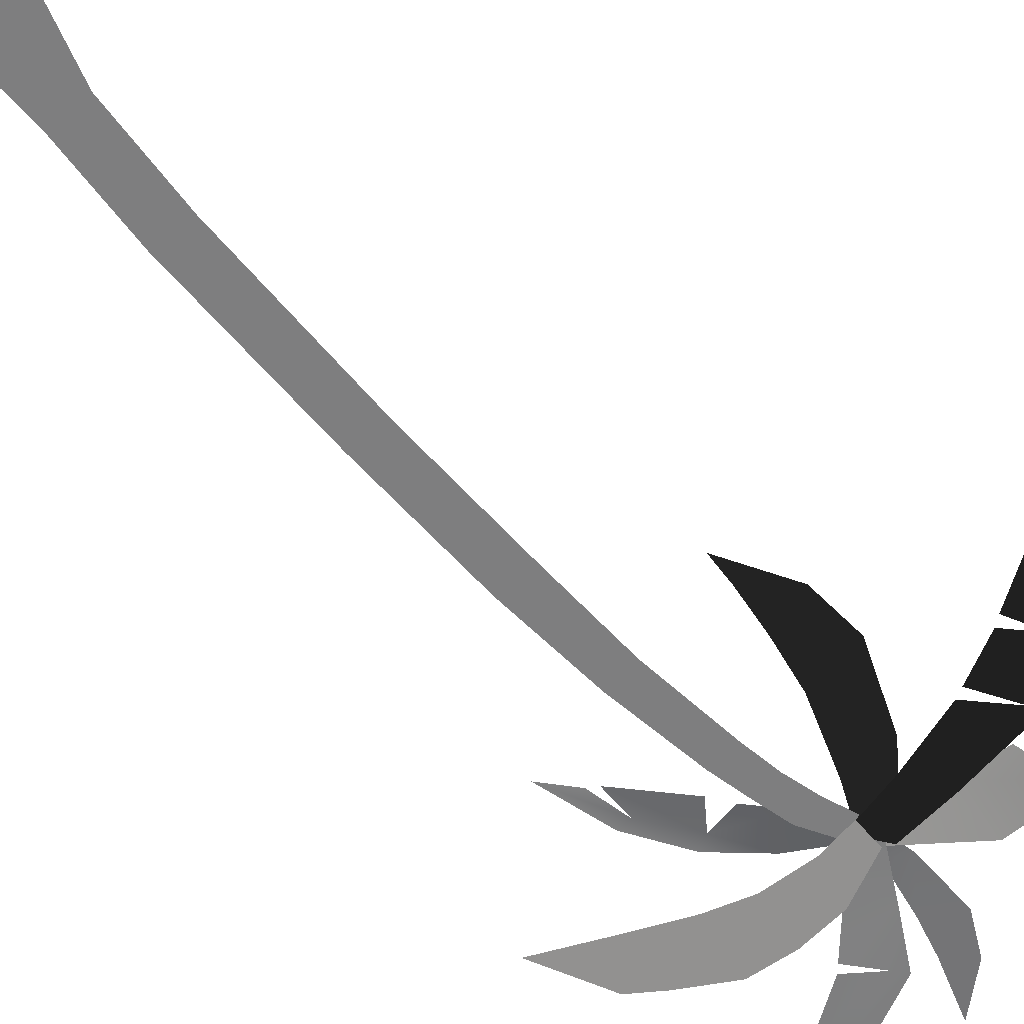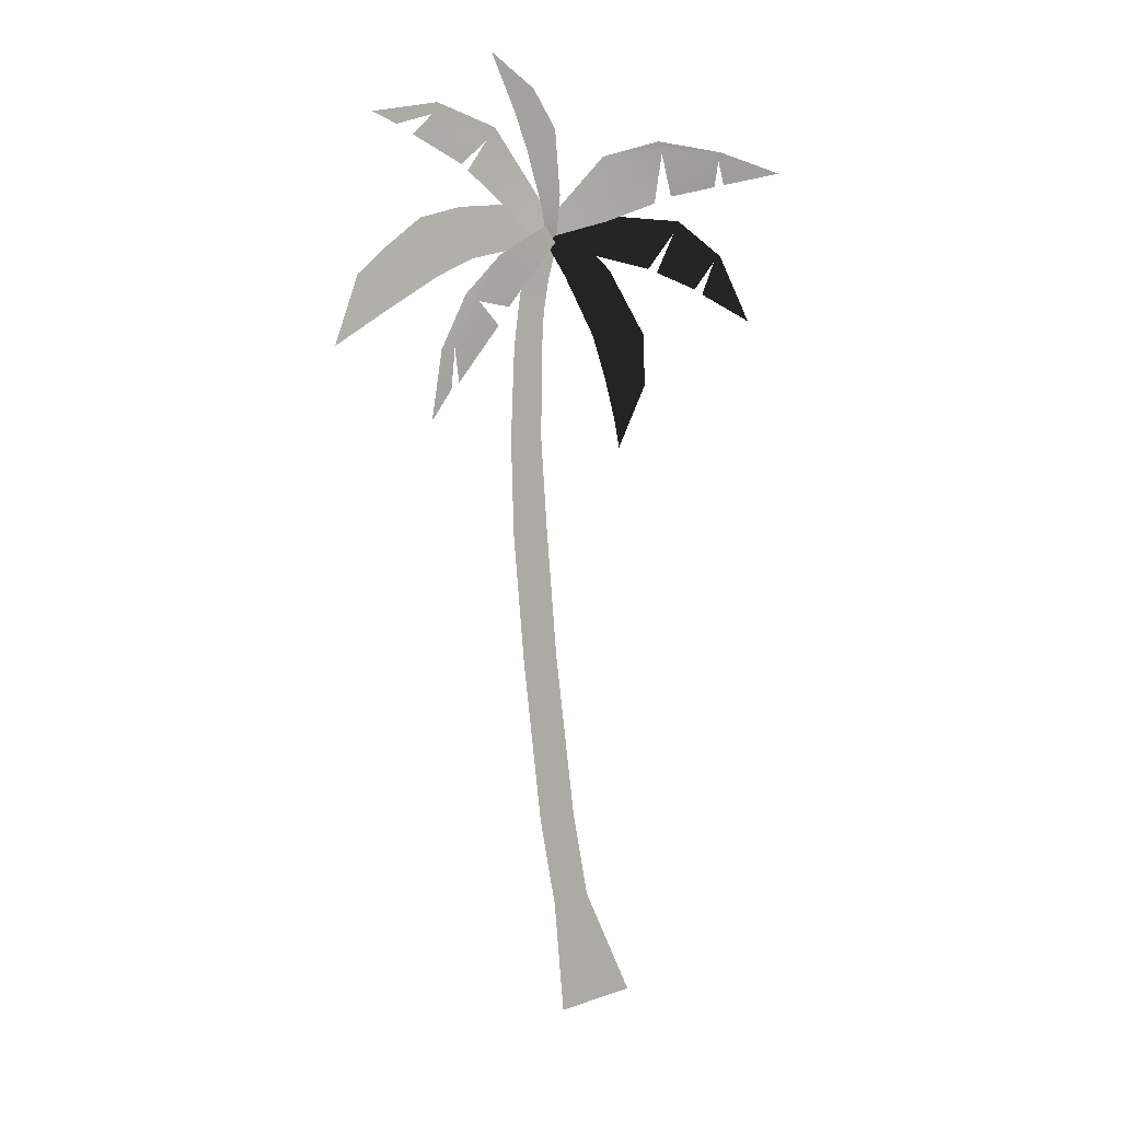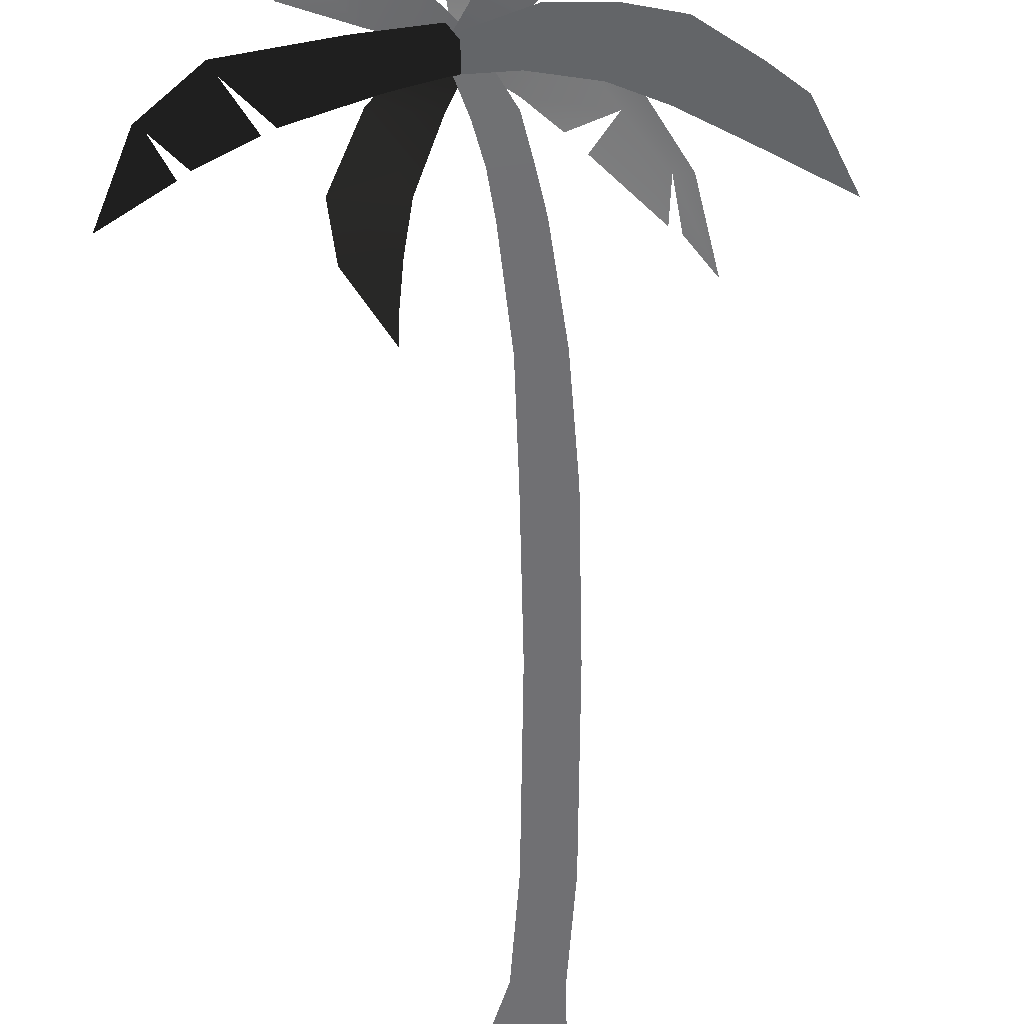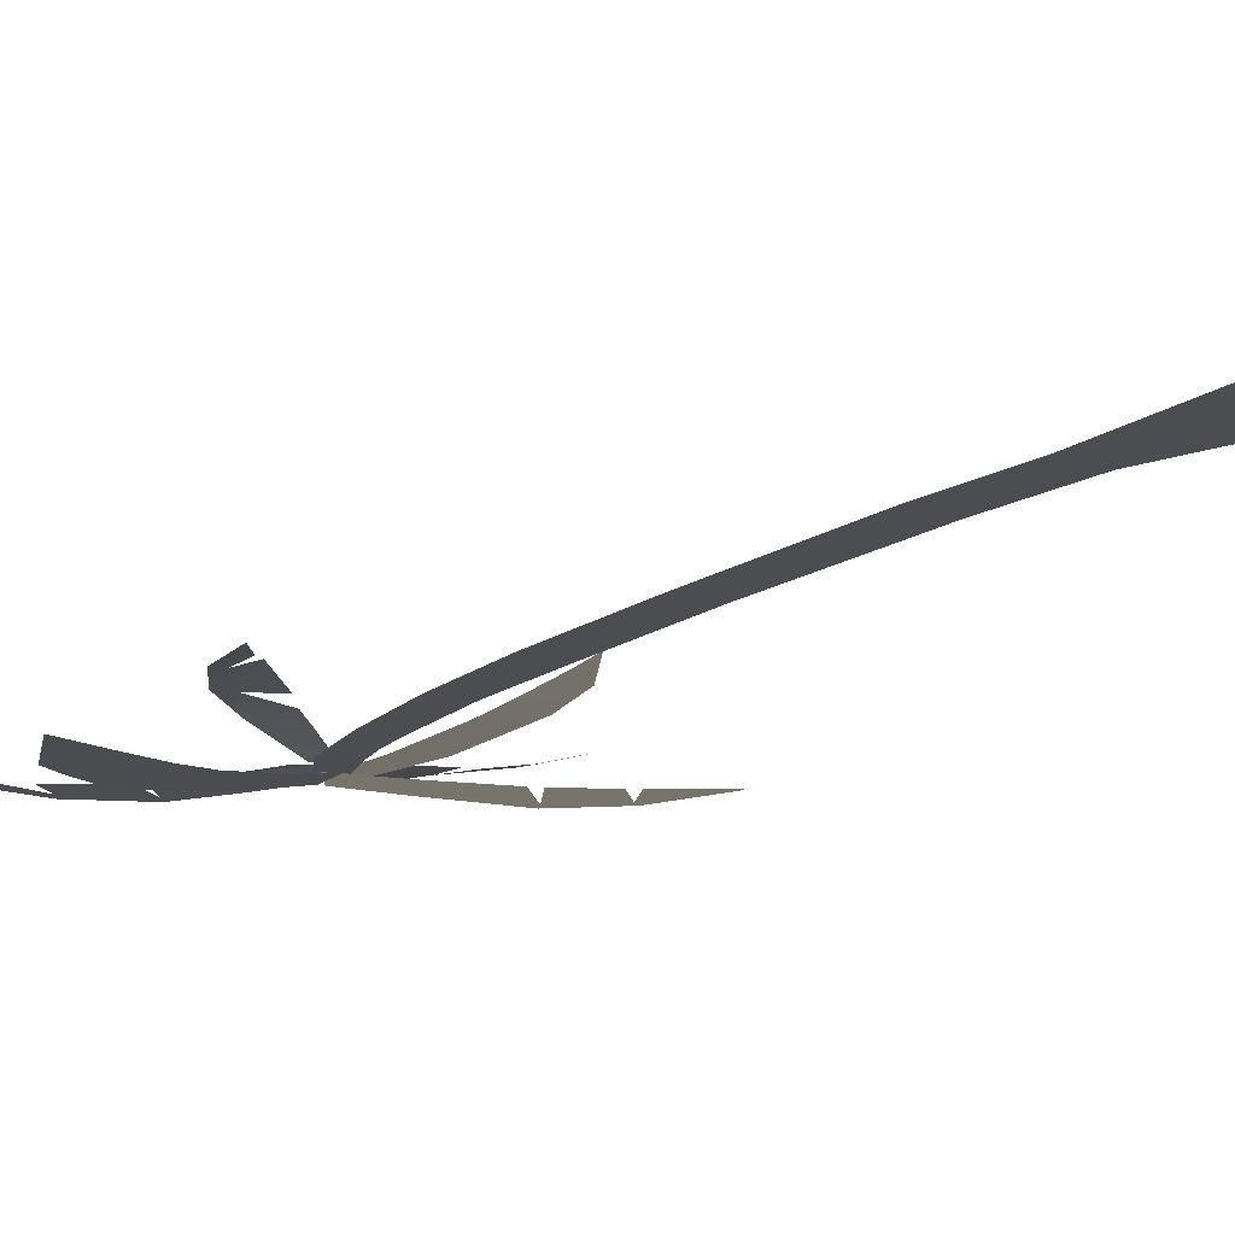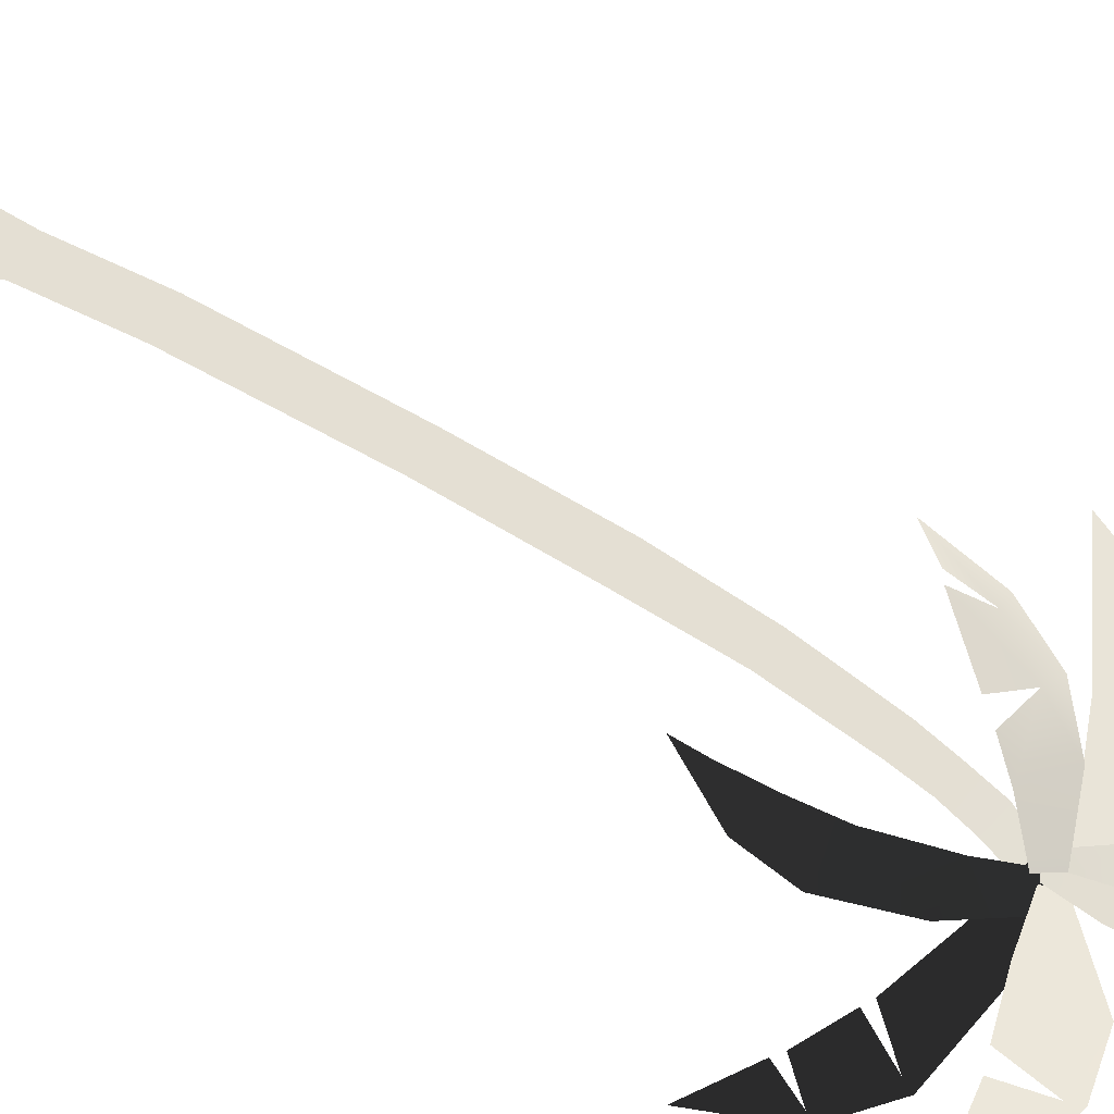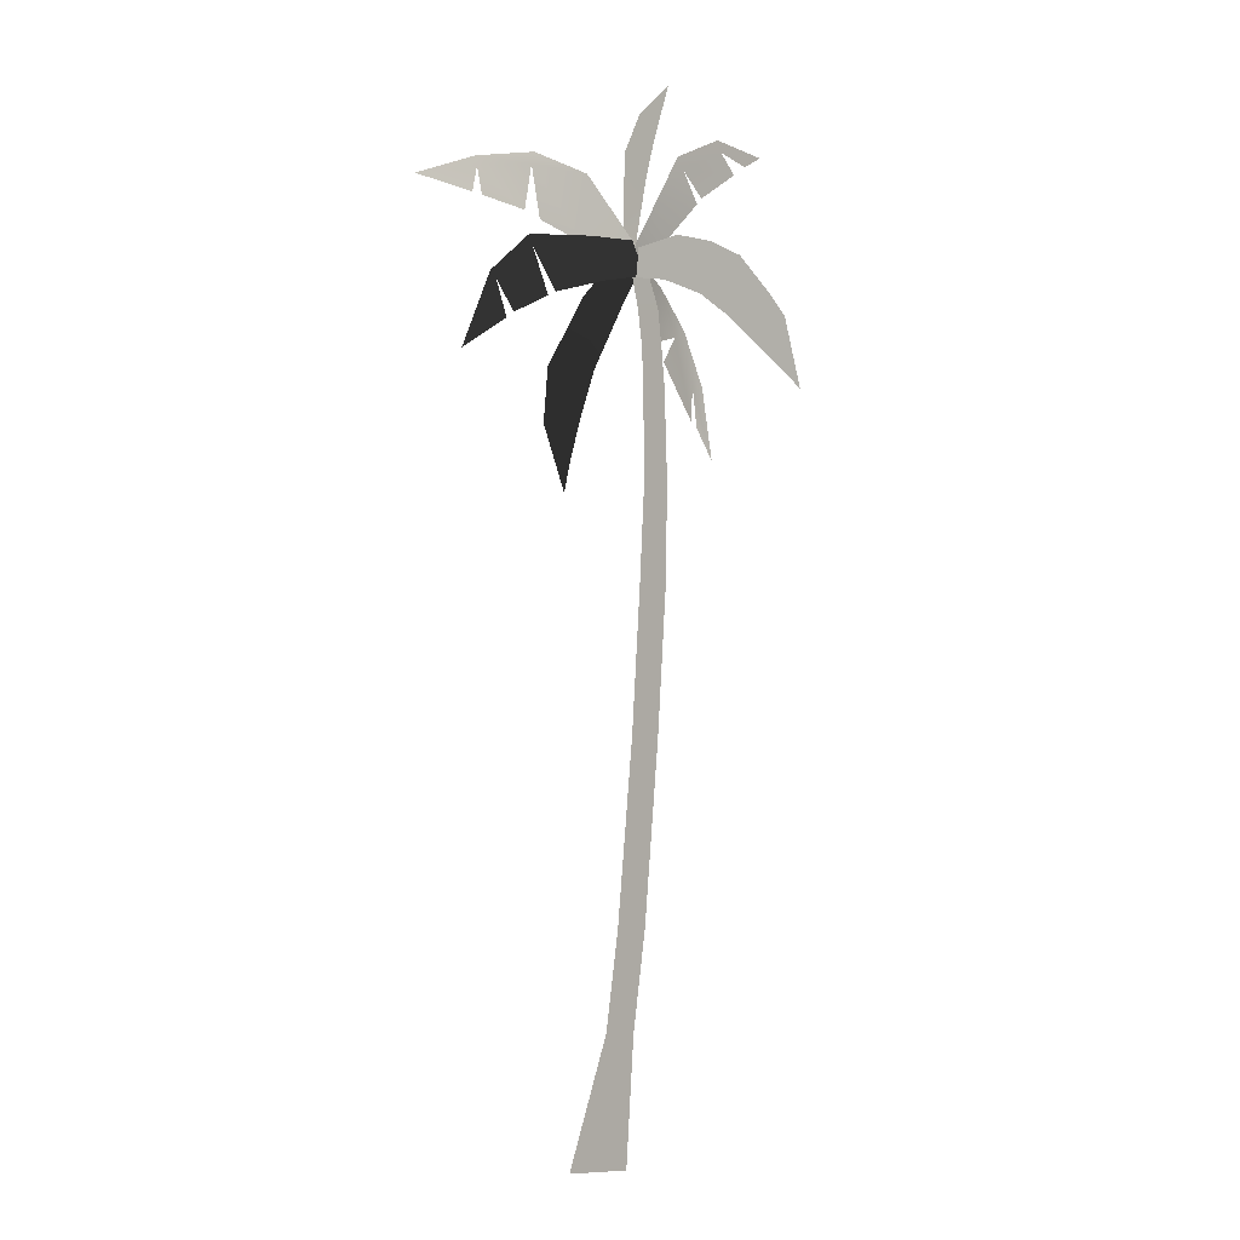
<metadata>
{"format":"obj","ext":"obj","renderer":"f3d","projection":"perspective","resolution":1024,"background":"white","views":[{"elev":-59.4,"azim":45.6,"up":"+Z"},{"elev":12.8,"azim":-23.9,"up":"+Y"},{"elev":-55.1,"azim":-174.3,"up":"+Z"},{"elev":-15.6,"azim":-29.8,"up":"+Z"},{"elev":66.4,"azim":125.7,"up":"+Z"},{"elev":0.6,"azim":131.4,"up":"+Y"}]}
</metadata>
<code>
g palmtree_low_08
v -0.751 6.524 0.05402
v -0.4585 6.299 0.03417
v -0.5861 6.157 0.02924
v -0.3041 6.051 0.01632
v -0.494 5.912 0.01315
v -0.2593 5.636 -0.00823
v -0.3878 5.562 -0.008935
v -0.2706 5.379 -0.03795
v -0.3327 5.335 -0.04734
v -1.332 6.088 -0.08634
v -1.489 6.166 -0.08634
v -1.061 6.218 -0.08634
v -1.097 6.146 -0.08634
v -0.6761 6.062 -0.08634
v -0.7283 5.987 -0.08634
v -1.226 6.023 -0.08634
v -0.9017 5.836 -0.08634
v -0.4601 5.743 -0.08634
v -0.8614 5.797 -0.08634
v -0.5635 5.52 -0.06825
v -0.2694 5.451 -0.07847
v -0.344 5.265 -0.05592
v -0.2691 5.373 -0.06285
v -0.3116 5.479 -0.06707
v 0.03196 5.874 0.01855
v 0.05627 5.459 0.01925
v 0.4058 5.89 0.1143
v 0.3748 5.571 0.07728
v 0.3766 5.967 0.1198
v 0.7881 5.896 0.1921
v 0.7833 5.839 0.1837
v 0.4854 5.613 0.0929
v 0.7692 5.671 0.1586
v 1.171 5.757 0.289
v 0.8273 5.683 0.1773
v 1.173 4.753 -0.08634
v 0.8198 4.948 -0.08634
v 0.9044 5.163 -0.08634
v 0.9508 5.2 -0.08634
v 0.6346 5.44 -0.08634
v 0.6043 5.37 -0.08634
v 0.7627 4.985 -0.08634
v 0.4783 5.106 -0.08634
v 0.1079 5.489 -0.08634
v 0.4158 5.134 -0.08634
v -0.007391 5.24 -0.08634
v -0.254 5.504 -0.08634
v -0.3716 5.305 -0.08634
v 0.07894 4.172 0.1138
v 0.2918 4.395 0.1265
v 0.101 3.992 0.1386
v 0.02878 4.44 0.07363
v 0.2955 4.726 0.08879
v -0.04181 4.726 0.02759
v 0.09186 5.142 -0.005176
v -0.2058 5.108 -0.04628
v -0.1569 5.422 -0.06848
v -0.3454 5.365 -0.0854
v -1.176 4.238 0.0539
v -1.03 4.699 0.08937
v -1.049 4.436 0.07223
v -1.116 4.696 0.08233
v -0.9542 5.036 0.09466
v -0.858 4.988 0.08691
v -0.9973 4.476 0.07446
v -0.7185 4.826 0.06306
v -0.7068 5.276 0.07117
v -0.4899 5.114 0.02348
v -0.6382 4.939 0.04216
v -0.3568 5.442 -0.01786
v -0.2785 5.33 -0.03912
v -0.2645 0.7639 -0.08775
v 0.3022 0.02853 -0.08775
v -0.199 -0.04464 -0.08775
v -0.01808 0.7984 -0.08775
v -0.1238 1.418 -0.08775
v -0.3687 1.384 -0.08775
v -0.2525 2.562 -0.08775
v -0.4891 2.529 -0.08775
v -0.3205 3.438 -0.08775
v -0.559 3.419 -0.08775
v -0.3603 4.054 -0.08775
v -0.5748 4.064 -0.08775
v -0.3529 4.649 -0.08775
v -0.5492 4.654 -0.08775
v -0.3391 4.885 -0.08775
v -0.521 4.893 -0.08775
v -0.3048 5.095 -0.08775
v -0.4892 5.118 -0.08775
v -0.2578 5.281 -0.08587
v -0.4014 5.315 -0.08775
v -1.716 4.711 -0.235
v -1.557 5.159 -0.233
v -1.4 5.303 -0.2199
v -1.326 4.957 -0.1978
v -1.145 5.503 -0.197
v -1.049 5.127 -0.1711
v -0.8857 5.566 -0.1684
v -0.8146 5.238 -0.1473
v -0.6118 5.575 -0.136
v -0.517 5.296 -0.1139
v -0.3031 5.468 -0.09491
v -0.2889 5.287 -0.08634
g palmtree_low_08_0
f 3 2 1
f 4 2 3
f 5 4 3
f 6 4 5
f 7 6 5
f 8 6 7
f 9 8 7
f 12 11 10
f 13 12 10
f 14 12 13
f 15 14 13
f 15 13 16
f 17 15 16
f 18 14 15
f 18 15 19
f 20 18 19
f 21 18 20
f 22 21 20
f 25 24 23
f 26 25 23
f 27 25 26
f 28 27 26
f 27 29 25
f 30 29 27
f 31 30 27
f 31 27 32
f 33 31 32
f 34 30 31
f 35 34 31
f 38 37 36
f 39 38 36
f 39 40 38
f 40 41 38
f 38 41 42
f 41 43 42
f 40 44 41
f 41 44 45
f 44 46 45
f 44 47 46
f 47 48 46
f 51 50 49
f 50 52 49
f 50 53 52
f 53 54 52
f 53 55 54
f 55 56 54
f 55 57 56
f 57 58 56
f 61 60 59
f 60 62 59
f 63 62 60
f 64 63 60
f 64 60 65
f 66 64 65
f 67 63 64
f 68 67 64
f 69 68 64
f 70 67 68
f 71 70 68
f 74 73 72
f 73 75 72
f 75 76 72
f 76 77 72
f 76 78 77
f 78 79 77
f 78 80 79
f 80 81 79
f 80 82 81
f 82 83 81
f 82 84 83
f 84 85 83
f 84 86 85
f 86 87 85
f 86 88 87
f 88 89 87
f 88 90 89
f 90 91 89
f 94 93 92
f 95 94 92
f 96 94 95
f 97 96 95
f 98 96 97
f 99 98 97
f 100 98 99
f 101 100 99
f 102 100 101
f 103 102 101

</code>
